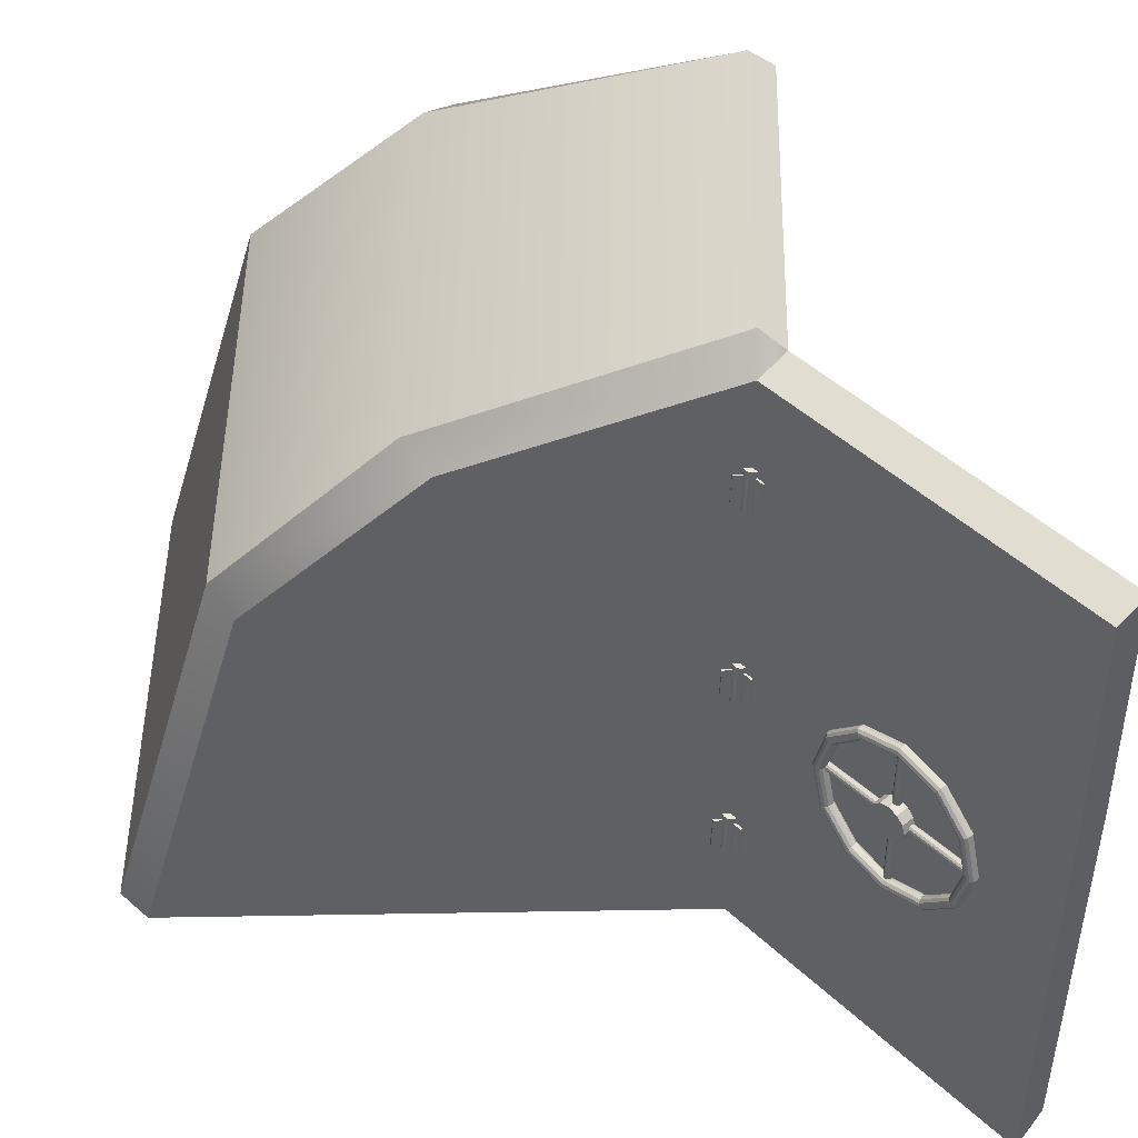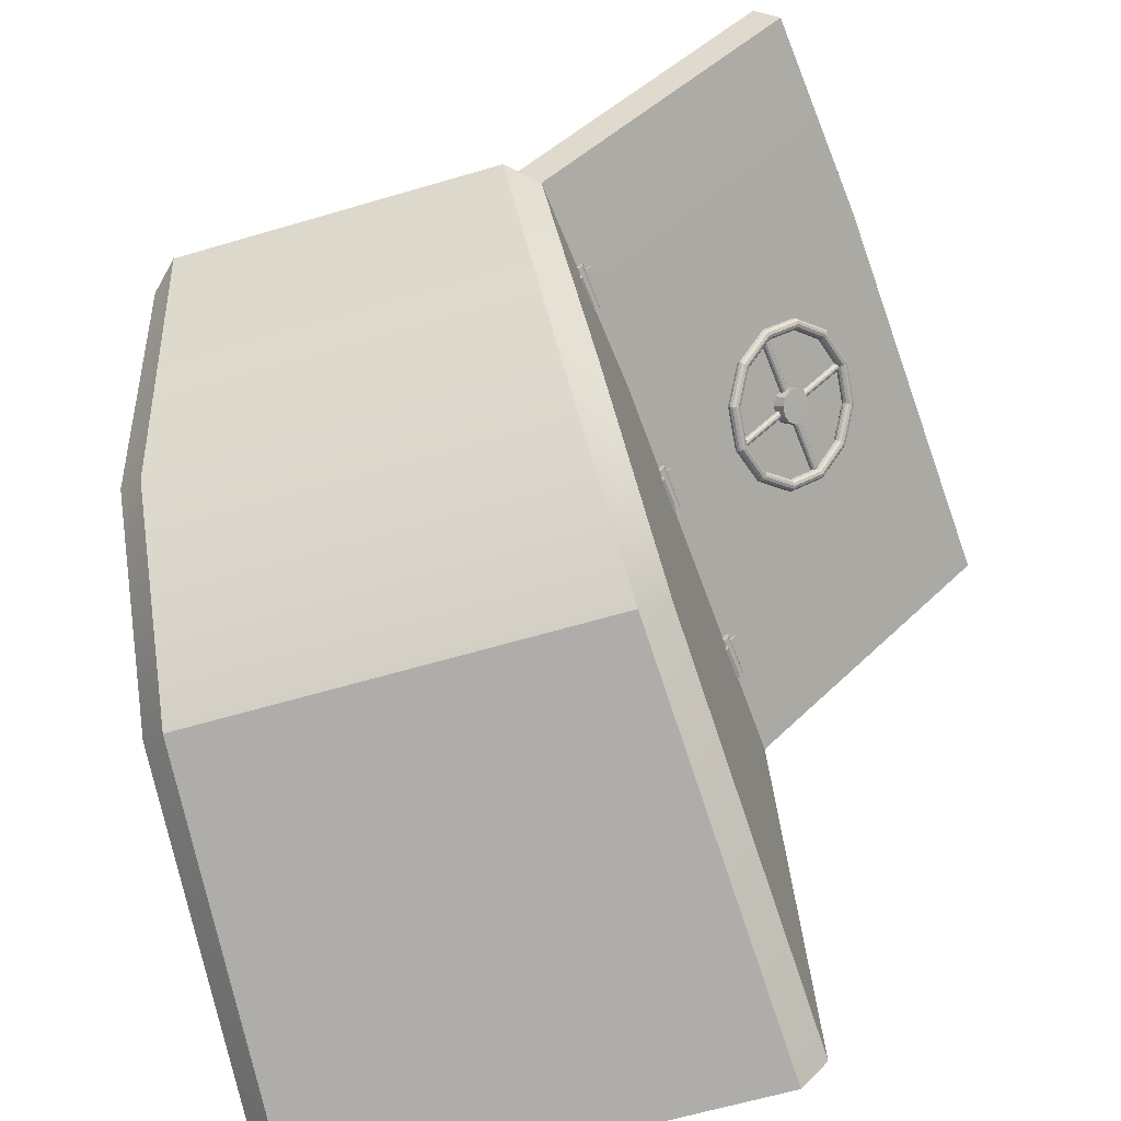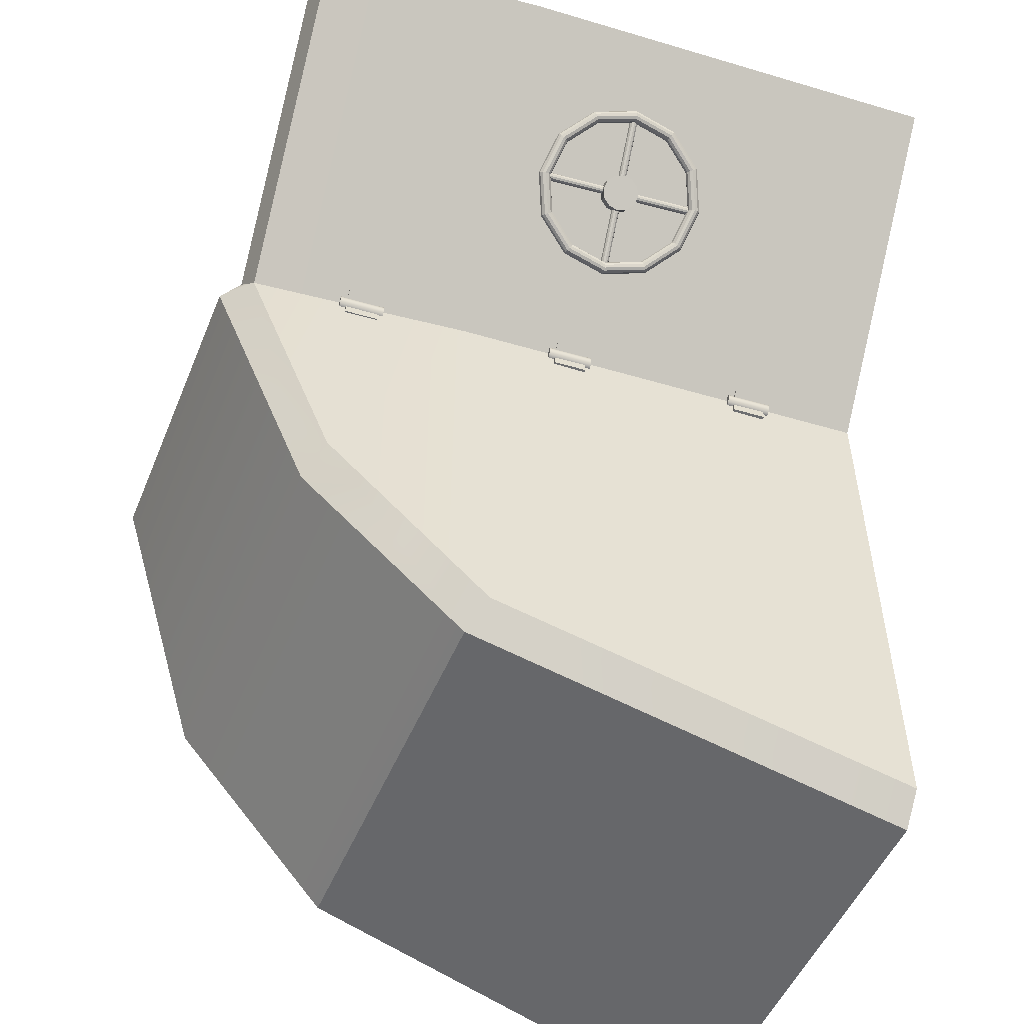
<metadata>
{"format":"obj","ext":"obj","renderer":"f3d","projection":"perspective","resolution":1024,"background":"white","views":[{"elev":49.7,"azim":-89.0,"up":"+Y"},{"elev":-63.2,"azim":-163.4,"up":"+Z"},{"elev":-48.8,"azim":-111.6,"up":"+Z"}]}
</metadata>
<code>
g default
v -3.127 1.828 1.814
v -2.909 1.826 1.605
v -3.162 1.83 1.778
v -2.943 1.828 1.569
v -3.178 1.391 1.766
v -2.959 1.389 1.557
v -3.143 1.389 1.802
v -2.925 1.387 1.593
g pCube2 group4
f 1 2 4 3
f 3 4 6 5
f 5 6 8 7
f 2 8 6 4
f 7 1 3 5
g default
v -2.814 4.445 1.756
v -2.84 4.455 1.454
v -2.863 4.449 1.76
v -2.889 4.459 1.459
v -2.898 4.011 1.749
v -2.924 4.021 1.447
v -2.848 4.007 1.744
v -2.875 4.017 1.443
g pCube3 group3
f 9 10 12 11
f 11 12 14 13
f 13 14 16 15
f 10 16 14 12
f 15 9 11 13
g default
v -2.761 4.534 1.59
v -2.741 4.532 1.614
v -2.729 4.531 1.643
v -2.727 4.531 1.674
v -2.734 4.531 1.704
v -2.751 4.532 1.731
v -2.774 4.533 1.751
v -2.803 4.535 1.763
v -2.834 4.537 1.765
v -2.865 4.539 1.758
v -2.891 4.541 1.741
v -2.911 4.543 1.717
v -2.923 4.544 1.688
v -2.925 4.545 1.657
v -2.918 4.545 1.627
v -2.901 4.544 1.6
v -2.878 4.543 1.58
v -2.849 4.541 1.568
v -2.817 4.539 1.566
v -2.787 4.536 1.574
v -2.803 3.936 1.582
v -2.783 3.934 1.605
v -2.771 3.933 1.634
v -2.769 3.932 1.666
v -2.777 3.932 1.696
v -2.793 3.933 1.723
v -2.817 3.935 1.743
v -2.846 3.936 1.755
v -2.877 3.939 1.757
v -2.907 3.941 1.749
v -2.934 3.943 1.733
v -2.954 3.945 1.709
v -2.966 3.946 1.68
v -2.968 3.947 1.649
v -2.96 3.946 1.618
v -2.944 3.946 1.592
v -2.92 3.944 1.572
v -2.891 3.942 1.56
v -2.86 3.94 1.558
v -2.83 3.938 1.565
v -2.826 4.538 1.666
v -2.868 3.939 1.657
g group3 pCylinder4
f 17 18 38 37
f 18 19 39 38
f 19 20 40 39
f 20 21 41 40
f 21 22 42 41
f 22 23 43 42
f 23 24 44 43
f 24 25 45 44
f 25 26 46 45
f 26 27 47 46
f 27 28 48 47
f 28 29 49 48
f 29 30 50 49
f 30 31 51 50
f 31 32 52 51
f 32 33 53 52
f 33 34 54 53
f 34 35 55 54
f 35 36 56 55
f 36 17 37 56
f 18 17 57
f 19 18 57
f 20 19 57
f 21 20 57
f 22 21 57
f 23 22 57
f 24 23 57
f 25 24 57
f 26 25 57
f 27 26 57
f 28 27 57
f 29 28 57
f 30 29 57
f 31 30 57
f 32 31 57
f 33 32 57
f 34 33 57
f 35 34 57
f 36 35 57
f 17 36 57
f 37 38 58
f 38 39 58
f 39 40 58
f 40 41 58
f 41 42 58
f 42 43 58
f 43 44 58
f 44 45 58
f 45 46 58
f 46 47 58
f 47 48 58
f 48 49 58
f 49 50 58
f 50 51 58
f 51 52 58
f 52 53 58
f 53 54 58
f 54 55 58
f 55 56 58
f 56 37 58
g default
v -2.976 4.452 1.814
v -2.758 4.45 1.605
v -3.011 4.454 1.778
v -2.792 4.452 1.569
v -3.027 4.015 1.766
v -2.808 4.013 1.557
v -2.992 4.013 1.802
v -2.774 4.01 1.593
g group3 pCube2
f 59 60 62 61
f 61 62 64 63
f 63 64 66 65
f 60 66 64 62
f 65 59 61 63
g default
v -2.587 7.388 1.748
v -2.613 7.398 1.447
v -2.636 7.392 1.753
v -2.663 7.402 1.451
v -2.671 6.954 1.741
v -2.697 6.964 1.44
v -2.621 6.95 1.736
v -2.648 6.96 1.435
g pCube3 group2
f 67 68 70 69
f 69 70 72 71
f 71 72 74 73
f 68 74 72 70
f 73 67 69 71
g default
v -5.35 4.302 4.046
v -5.338 4.281 4.06
v -5.335 4.253 4.066
v -5.342 4.227 4.06
v -5.358 4.208 4.046
v -5.377 4.202 4.027
v -5.396 4.211 4.007
v -5.408 4.232 3.993
v -5.411 4.26 3.988
v -5.403 4.286 3.993
v -5.388 4.305 4.007
v -5.368 4.311 4.027
v -3.847 4.172 2.569
v -3.835 4.151 2.583
v -3.832 4.124 2.588
v -3.839 4.097 2.583
v -3.855 4.078 2.569
v -3.874 4.073 2.549
v -3.893 4.082 2.53
v -3.905 4.103 2.516
v -3.908 4.13 2.511
v -3.9 4.157 2.516
v -3.885 4.175 2.53
v -3.865 4.181 2.549
v -5.373 4.257 4.026
v -3.87 4.127 2.549
g pCylinder2 group1
f 75 76 88 87
f 76 77 89 88
f 77 78 90 89
f 78 79 91 90
f 79 80 92 91
f 80 81 93 92
f 81 82 94 93
f 82 83 95 94
f 83 84 96 95
f 84 85 97 96
f 85 86 98 97
f 86 75 87 98
f 76 75 99
f 77 76 99
f 78 77 99
f 79 78 99
f 80 79 99
f 81 80 99
f 82 81 99
f 83 82 99
f 84 83 99
f 85 84 99
f 86 85 99
f 75 86 99
f 87 88 100
f 88 89 100
f 89 90 100
f 90 91 100
f 91 92 100
f 92 93 100
f 93 94 100
f 94 95 100
f 95 96 100
f 96 97 100
f 97 98 100
f 98 87 100
g default
v -2.776 0.391 1.965
v -3.092 0.08889 1.666
v 2.781 0.3856 1.965
v 3.092 0.08889 1.666
v -2.19 8.754 1.965
v 2.19 8.754 1.965
v -2.502 5.701 1.965
v -2.782 5.729 1.664
v 2.502 5.701 1.965
v 2.782 5.729 1.664
v -2.508 7.741 -1.965
v -2.87 7.546 -1.613
v -2.723 5.628 -4.117
v -3.076 5.441 -3.801
v 2.508 7.741 -1.965
v 2.871 7.561 -1.64
v 2.723 5.628 -4.117
v 3.076 5.439 -3.796
v 3.342 0.08889 -5.282
v 2.996 0.08889 -5.655
v -3.342 0.08889 -5.282
v -2.996 0.08889 -5.655
v 2.131 9.014 1.646
v 2.512 8.65 1.648
v -2.512 8.65 1.648
v -2.131 9.014 1.646
v -6.097 5.962 4.869
v -6.407 0.3216 4.871
v -6.09 0.6237 5.17
v -5.817 5.933 5.17
v -5.505 8.987 5.17
v -5.826 8.883 4.853
v -2.232 5.472 1.464
v 2.232 5.472 1.464
v 1.954 8.196 1.464
v -1.953 8.196 1.464
v 2.481 0.7314 1.464
v -2.476 0.7362 1.464
g pCube1
f 101 102 104 103
f 127 128 129 130 131 132
f 103 104 110 109
f 133 134 135 136
f 138 137 134 133
f 121 122 120 119 104 102
f 124 106 109 110
f 126 105 106 123
f 111 112 125 126
f 112 111 113 114
f 114 113 122 121
f 115 116 118 117
f 116 115 123 124
f 117 118 119 120
f 111 115 117 113
f 113 117 120 122
f 111 126 123 115
f 110 118 116
f 112 108 125
f 104 119 118 110
f 114 121 102 108
f 110 116 124
f 114 108 112
f 123 106 124
f 125 105 126
f 108 102 128 127
f 102 101 129 128
f 101 107 130 129
f 107 105 131 130
f 105 125 132 131
f 125 108 127 132
f 109 106 135 134
f 106 105 136 135
f 105 107 133 136
f 101 103 137 138
f 103 109 134 137
f 107 101 138 133
g default
v -4.226 5.024 2.928
v -3.998 4.638 2.673
v -3.946 4.133 2.58
v -4.084 3.645 2.673
v -4.374 3.304 2.928
v -4.741 3.202 3.277
v -5.084 3.365 3.625
v -5.312 3.751 3.881
v -5.365 4.256 3.974
v -5.227 4.744 3.881
v -4.936 5.085 3.625
v -4.57 5.188 3.277
v -4.251 5.036 2.895
v -4.02 4.646 2.637
v -3.967 4.135 2.542
v -4.106 3.642 2.637
v -4.4 3.297 2.895
v -4.771 3.193 3.247
v -5.118 3.359 3.6
v -5.349 3.749 3.858
v -5.401 4.259 3.952
v -5.262 4.753 3.858
v -4.968 5.097 3.6
v -4.598 5.201 3.247
v -4.259 5.063 2.862
v -4.021 4.661 2.596
v -3.966 4.135 2.499
v -4.11 3.627 2.596
v -4.413 3.271 2.862
v -4.794 3.165 3.226
v -5.152 3.335 3.589
v -5.39 3.737 3.854
v -5.444 4.263 3.952
v -5.301 4.771 3.854
v -4.998 5.126 3.588
v -4.616 5.233 3.225
v -4.249 5.098 2.84
v -4.001 4.68 2.563
v -3.945 4.133 2.462
v -4.094 3.604 2.563
v -4.409 3.235 2.84
v -4.806 3.124 3.218
v -5.178 3.301 3.595
v -5.425 3.719 3.872
v -5.482 4.266 3.973
v -5.332 4.795 3.872
v -5.017 5.164 3.595
v -4.62 5.275 3.217
v -4.223 5.132 2.833
v -3.966 4.698 2.546
v -3.907 4.13 2.441
v -4.062 3.581 2.546
v -4.39 3.197 2.833
v -4.801 3.082 3.226
v -5.188 3.266 3.618
v -5.445 3.7 3.905
v -5.503 4.268 4.01
v -5.348 4.817 3.905
v -5.021 5.201 3.618
v -4.609 5.316 3.225
v -4.189 5.155 2.844
v -3.925 4.71 2.549
v -3.864 4.126 2.441
v -4.024 3.562 2.549
v -4.36 3.168 2.844
v -4.783 3.05 3.247
v -5.18 3.239 3.65
v -5.443 3.685 3.945
v -5.504 4.268 4.053
v -5.345 4.832 3.945
v -5.008 5.226 3.65
v -4.585 5.344 3.247
v -4.155 5.162 2.87
v -3.889 4.712 2.572
v -3.828 4.123 2.463
v -3.988 3.554 2.572
v -4.328 3.156 2.87
v -4.755 3.036 3.277
v -5.155 3.227 3.684
v -5.422 3.677 3.981
v -5.483 4.266 4.09
v -5.322 4.836 3.981
v -4.983 5.233 3.683
v -4.555 5.353 3.277
v -4.131 5.15 2.904
v -3.867 4.705 2.609
v -3.806 4.121 2.501
v -3.966 3.557 2.609
v -4.302 3.163 2.904
v -4.725 3.045 3.307
v -5.122 3.234 3.709
v -5.385 3.68 4.004
v -5.446 4.263 4.112
v -5.287 4.827 4.004
v -4.95 5.221 3.709
v -4.527 5.339 3.306
v -4.123 5.123 2.936
v -3.866 4.689 2.649
v -3.807 4.121 2.544
v -3.962 3.572 2.649
v -4.289 3.189 2.936
v -4.701 3.073 3.328
v -5.087 3.257 3.72
v -5.344 3.691 4.008
v -5.403 4.259 4.113
v -5.248 4.808 4.007
v -4.921 5.192 3.72
v -4.509 5.307 3.328
v -4.133 5.088 2.958
v -3.885 4.67 2.682
v -3.829 4.123 2.581
v -3.978 3.594 2.682
v -4.293 3.225 2.959
v -4.69 3.114 3.336
v -5.062 3.291 3.714
v -5.309 3.709 3.99
v -5.366 4.256 4.091
v -5.216 4.785 3.99
v -4.901 5.154 3.714
v -4.505 5.265 3.336
v -4.158 5.054 2.965
v -3.921 4.652 2.699
v -3.866 4.127 2.602
v -4.01 3.618 2.699
v -4.313 3.263 2.965
v -4.694 3.156 3.328
v -5.052 3.326 3.691
v -5.29 3.728 3.957
v -5.344 4.254 4.054
v -5.2 4.763 3.957
v -4.897 5.118 3.691
v -4.516 5.225 3.328
v -4.193 5.031 2.954
v -3.962 4.641 2.696
v -3.909 4.13 2.601
v -4.048 3.637 2.696
v -4.342 3.292 2.954
v -4.713 3.188 3.307
v -5.06 3.354 3.659
v -5.291 3.744 3.917
v -5.344 4.254 4.011
v -5.204 4.748 3.917
v -4.91 5.093 3.659
v -4.54 5.196 3.306
g group1 pTorus1
f 140 139 151 152
f 141 140 152 153
f 142 141 153 154
f 143 142 154 155
f 144 143 155 156
f 145 144 156 157
f 146 145 157 158
f 147 146 158 159
f 148 147 159 160
f 149 148 160 161
f 150 149 161 162
f 139 150 162 151
f 152 151 163 164
f 153 152 164 165
f 154 153 165 166
f 155 154 166 167
f 156 155 167 168
f 157 156 168 169
f 158 157 169 170
f 159 158 170 171
f 160 159 171 172
f 161 160 172 173
f 162 161 173 174
f 151 162 174 163
f 164 163 175 176
f 165 164 176 177
f 166 165 177 178
f 167 166 178 179
f 168 167 179 180
f 169 168 180 181
f 170 169 181 182
f 171 170 182 183
f 172 171 183 184
f 173 172 184 185
f 174 173 185 186
f 163 174 186 175
f 176 175 187 188
f 177 176 188 189
f 178 177 189 190
f 179 178 190 191
f 180 179 191 192
f 181 180 192 193
f 182 181 193 194
f 183 182 194 195
f 184 183 195 196
f 185 184 196 197
f 186 185 197 198
f 175 186 198 187
f 188 187 199 200
f 189 188 200 201
f 190 189 201 202
f 191 190 202 203
f 192 191 203 204
f 193 192 204 205
f 194 193 205 206
f 195 194 206 207
f 196 195 207 208
f 197 196 208 209
f 198 197 209 210
f 187 198 210 199
f 200 199 211 212
f 201 200 212 213
f 202 201 213 214
f 203 202 214 215
f 204 203 215 216
f 205 204 216 217
f 206 205 217 218
f 207 206 218 219
f 208 207 219 220
f 209 208 220 221
f 210 209 221 222
f 199 210 222 211
f 212 211 223 224
f 213 212 224 225
f 214 213 225 226
f 215 214 226 227
f 216 215 227 228
f 217 216 228 229
f 218 217 229 230
f 219 218 230 231
f 220 219 231 232
f 221 220 232 233
f 222 221 233 234
f 211 222 234 223
f 224 223 235 236
f 225 224 236 237
f 226 225 237 238
f 227 226 238 239
f 228 227 239 240
f 229 228 240 241
f 230 229 241 242
f 231 230 242 243
f 232 231 243 244
f 233 232 244 245
f 234 233 245 246
f 223 234 246 235
f 236 235 247 248
f 237 236 248 249
f 238 237 249 250
f 239 238 250 251
f 240 239 251 252
f 241 240 252 253
f 242 241 253 254
f 243 242 254 255
f 244 243 255 256
f 245 244 256 257
f 246 245 257 258
f 235 246 258 247
f 248 247 259 260
f 249 248 260 261
f 250 249 261 262
f 251 250 262 263
f 252 251 263 264
f 253 252 264 265
f 254 253 265 266
f 255 254 266 267
f 256 255 267 268
f 257 256 268 269
f 258 257 269 270
f 247 258 270 259
f 260 259 271 272
f 261 260 272 273
f 262 261 273 274
f 263 262 274 275
f 264 263 275 276
f 265 264 276 277
f 266 265 277 278
f 267 266 278 279
f 268 267 279 280
f 269 268 280 281
f 270 269 281 282
f 259 270 282 271
f 272 271 139 140
f 273 272 140 141
f 274 273 141 142
f 275 274 142 143
f 276 275 143 144
f 277 276 144 145
f 278 277 145 146
f 279 278 146 147
f 280 279 147 148
f 281 280 148 149
f 282 281 149 150
f 271 282 150 139
g default
v -4.478 5.239 3.274
v -4.479 5.239 3.303
v -4.493 5.24 3.327
v -4.517 5.242 3.341
v -4.545 5.245 3.34
v -4.569 5.247 3.326
v -4.583 5.248 3.301
v -4.583 5.248 3.273
v -4.568 5.247 3.249
v -4.544 5.245 3.235
v -4.516 5.242 3.236
v -4.492 5.24 3.25
v -4.659 3.135 3.275
v -4.66 3.135 3.303
v -4.674 3.137 3.327
v -4.698 3.139 3.341
v -4.726 3.141 3.34
v -4.75 3.143 3.326
v -4.764 3.144 3.302
v -4.764 3.144 3.274
v -4.75 3.143 3.249
v -4.725 3.141 3.236
v -4.697 3.139 3.236
v -4.673 3.136 3.25
v -4.531 5.244 3.287
v -4.712 3.14 3.288
g group1 pCylinder5
f 283 284 296 295
f 284 285 297 296
f 285 286 298 297
f 286 287 299 298
f 287 288 300 299
f 288 289 301 300
f 289 290 302 301
f 290 291 303 302
f 291 292 304 303
f 292 293 305 304
f 293 294 306 305
f 294 283 295 306
f 284 283 307
f 285 284 307
f 286 285 307
f 287 286 307
f 288 287 307
f 289 288 307
f 290 289 307
f 291 290 307
f 292 291 307
f 293 292 307
f 294 293 307
f 283 294 307
f 295 296 308
f 296 297 308
f 297 298 308
f 298 299 308
f 299 300 308
f 300 301 308
f 301 302 308
f 302 303 308
f 303 304 308
f 304 305 308
f 305 306 308
f 306 295 308
g default
v -4.777 4.419 3.279
v -4.849 4.335 3.342
v -4.883 4.214 3.365
v -4.87 4.09 3.342
v -4.814 3.995 3.279
v -4.729 3.954 3.193
v -4.639 3.979 3.107
v -4.567 4.064 3.044
v -4.533 4.184 3.021
v -4.546 4.309 3.044
v -4.602 4.404 3.107
v -4.687 4.444 3.193
v -4.642 4.407 3.418
v -4.713 4.323 3.481
v -4.747 4.203 3.504
v -4.734 4.078 3.481
v -4.678 3.983 3.418
v -4.593 3.943 3.332
v -4.503 3.968 3.246
v -4.431 4.052 3.183
v -4.397 4.172 3.16
v -4.41 4.297 3.183
v -4.467 4.392 3.246
v -4.551 4.432 3.332
v -4.705 4.199 3.19
v -4.57 4.187 3.329
g group1 pCylinder6
f 309 310 322 321
f 310 311 323 322
f 311 312 324 323
f 312 313 325 324
f 313 314 326 325
f 314 315 327 326
f 315 316 328 327
f 316 317 329 328
f 317 318 330 329
f 318 319 331 330
f 319 320 332 331
f 320 309 321 332
f 310 309 333
f 311 310 333
f 312 311 333
f 313 312 333
f 314 313 333
f 315 314 333
f 316 315 333
f 317 316 333
f 318 317 333
f 319 318 333
f 320 319 333
f 309 320 333
f 321 322 334
f 322 323 334
f 323 324 334
f 324 325 334
f 325 326 334
f 326 327 334
f 327 328 334
f 328 329 334
f 329 330 334
f 330 331 334
f 331 332 334
f 332 321 334
g default
v -2.534 7.477 1.582
v -2.514 7.475 1.606
v -2.502 7.474 1.635
v -2.5 7.474 1.666
v -2.507 7.474 1.697
v -2.524 7.474 1.723
v -2.548 7.476 1.743
v -2.577 7.478 1.755
v -2.608 7.48 1.758
v -2.638 7.482 1.75
v -2.664 7.484 1.734
v -2.685 7.486 1.71
v -2.696 7.487 1.681
v -2.699 7.488 1.649
v -2.691 7.488 1.619
v -2.675 7.487 1.593
v -2.651 7.486 1.572
v -2.622 7.484 1.561
v -2.591 7.482 1.558
v -2.56 7.479 1.566
v -2.576 6.879 1.574
v -2.556 6.877 1.598
v -2.545 6.876 1.627
v -2.542 6.875 1.658
v -2.55 6.875 1.688
v -2.566 6.876 1.715
v -2.59 6.877 1.735
v -2.619 6.879 1.747
v -2.65 6.881 1.749
v -2.68 6.884 1.742
v -2.707 6.886 1.725
v -2.727 6.888 1.701
v -2.739 6.889 1.672
v -2.741 6.889 1.641
v -2.734 6.889 1.611
v -2.717 6.889 1.584
v -2.693 6.887 1.564
v -2.664 6.885 1.552
v -2.633 6.883 1.55
v -2.603 6.881 1.557
v -2.599 7.481 1.658
v -2.642 6.882 1.649
g group2 pCylinder4
f 335 336 356 355
f 336 337 357 356
f 337 338 358 357
f 338 339 359 358
f 339 340 360 359
f 340 341 361 360
f 341 342 362 361
f 342 343 363 362
f 343 344 364 363
f 344 345 365 364
f 345 346 366 365
f 346 347 367 366
f 347 348 368 367
f 348 349 369 368
f 349 350 370 369
f 350 351 371 370
f 351 352 372 371
f 352 353 373 372
f 353 354 374 373
f 354 335 355 374
f 336 335 375
f 337 336 375
f 338 337 375
f 339 338 375
f 340 339 375
f 341 340 375
f 342 341 375
f 343 342 375
f 344 343 375
f 345 344 375
f 346 345 375
f 347 346 375
f 348 347 375
f 349 348 375
f 350 349 375
f 351 350 375
f 352 351 375
f 353 352 375
f 354 353 375
f 335 354 375
f 355 356 376
f 356 357 376
f 357 358 376
f 358 359 376
f 359 360 376
f 360 361 376
f 361 362 376
f 362 363 376
f 363 364 376
f 364 365 376
f 365 366 376
f 366 367 376
f 367 368 376
f 368 369 376
f 369 370 376
f 370 371 376
f 371 372 376
f 372 373 376
f 373 374 376
f 374 355 376
g default
v -2.75 7.395 1.806
v -2.531 7.393 1.597
v -2.784 7.397 1.771
v -2.566 7.395 1.561
v -2.8 6.958 1.759
v -2.581 6.956 1.549
v -2.765 6.955 1.795
v -2.547 6.953 1.585
g group2 pCube2
f 377 378 380 379
f 379 380 382 381
f 381 382 384 383
f 378 384 382 380
f 383 377 379 381
g default
v -2.965 1.821 1.756
v -2.991 1.832 1.454
v -3.014 1.825 1.76
v -3.041 1.835 1.459
v -3.049 1.387 1.749
v -3.075 1.397 1.447
v -2.999 1.383 1.744
v -3.026 1.393 1.443
g group4 pCube3
f 385 386 388 387
f 387 388 390 389
f 389 390 392 391
f 386 392 390 388
f 391 385 387 389
g default
v -2.912 1.91 1.59
v -2.892 1.909 1.614
v -2.88 1.907 1.643
v -2.878 1.907 1.674
v -2.885 1.907 1.704
v -2.902 1.908 1.731
v -2.925 1.909 1.751
v -2.954 1.911 1.763
v -2.986 1.913 1.765
v -3.016 1.915 1.758
v -3.042 1.918 1.741
v -3.062 1.919 1.717
v -3.074 1.921 1.688
v -3.076 1.921 1.657
v -3.069 1.921 1.627
v -3.052 1.92 1.6
v -3.029 1.919 1.58
v -3 1.917 1.568
v -2.969 1.915 1.566
v -2.938 1.913 1.574
v -2.954 1.312 1.582
v -2.934 1.31 1.605
v -2.922 1.309 1.634
v -2.92 1.308 1.666
v -2.928 1.308 1.696
v -2.944 1.309 1.723
v -2.968 1.311 1.743
v -2.997 1.313 1.755
v -3.028 1.315 1.757
v -3.058 1.317 1.749
v -3.085 1.319 1.733
v -3.105 1.321 1.709
v -3.117 1.322 1.68
v -3.119 1.323 1.649
v -3.111 1.323 1.618
v -3.095 1.322 1.592
v -3.071 1.32 1.572
v -3.042 1.319 1.56
v -3.011 1.316 1.558
v -2.981 1.314 1.565
v -2.977 1.914 1.666
v -3.02 1.316 1.657
g group4 pCylinder4
f 393 394 414 413
f 394 395 415 414
f 395 396 416 415
f 396 397 417 416
f 397 398 418 417
f 398 399 419 418
f 399 400 420 419
f 400 401 421 420
f 401 402 422 421
f 402 403 423 422
f 403 404 424 423
f 404 405 425 424
f 405 406 426 425
f 406 407 427 426
f 407 408 428 427
f 408 409 429 428
f 409 410 430 429
f 410 411 431 430
f 411 412 432 431
f 412 393 413 432
f 394 393 433
f 395 394 433
f 396 395 433
f 397 396 433
f 398 397 433
f 399 398 433
f 400 399 433
f 401 400 433
f 402 401 433
f 403 402 433
f 404 403 433
f 405 404 433
f 406 405 433
f 407 406 433
f 408 407 433
f 409 408 433
f 410 409 433
f 411 410 433
f 412 411 433
f 393 412 433
f 413 414 434
f 414 415 434
f 415 416 434
f 416 417 434
f 417 418 434
f 418 419 434
f 419 420 434
f 420 421 434
f 421 422 434
f 422 423 434
f 423 424 434
f 424 425 434
f 425 426 434
f 426 427 434
f 427 428 434
f 428 429 434
f 429 430 434
f 430 431 434
f 431 432 434
f 432 413 434

</code>
